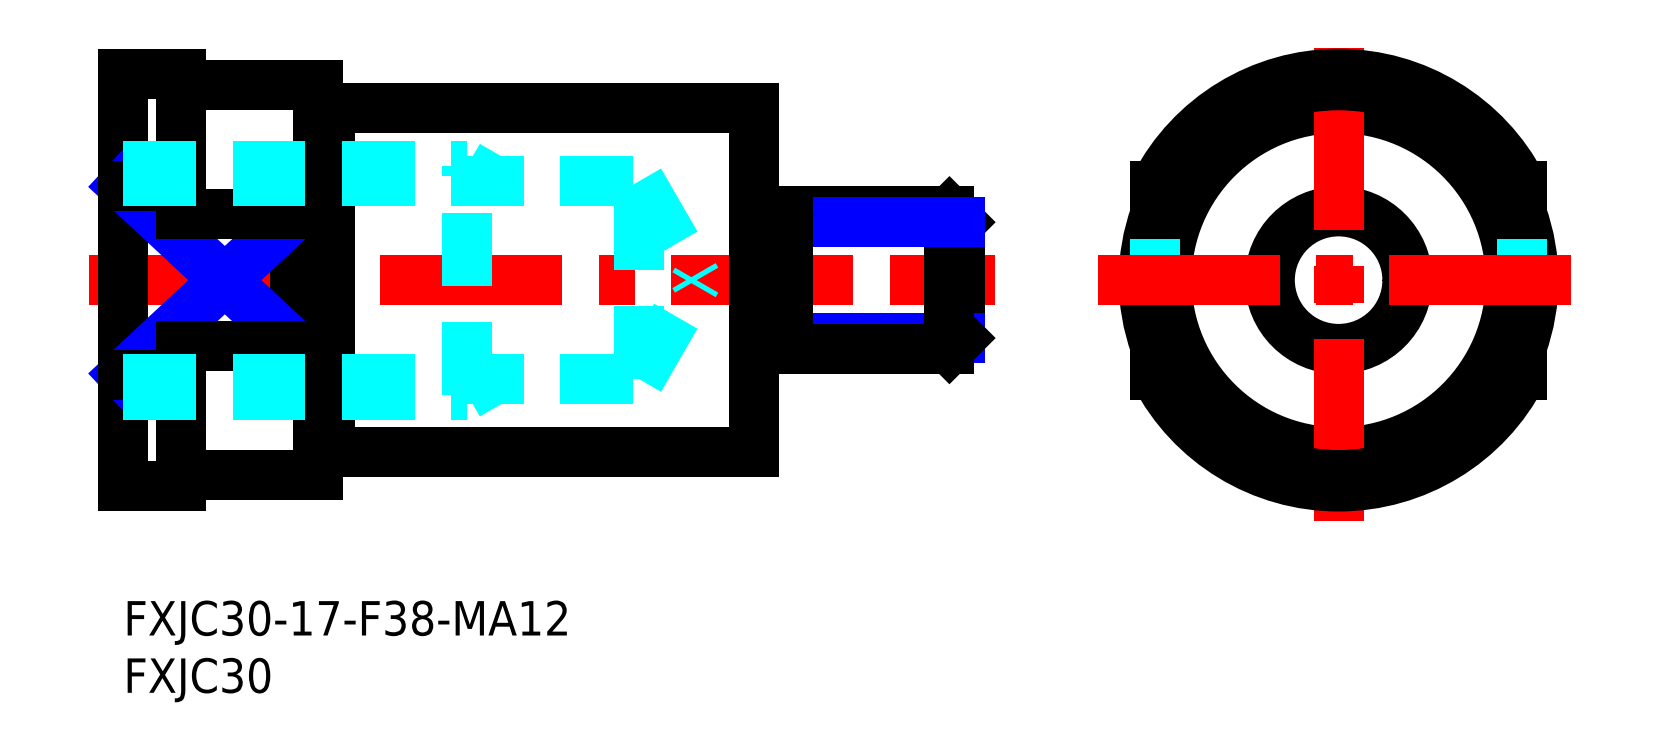
<metadata>
{"format":"dxf","ext":"dxf","renderer":"ezdxf+matplotlib","layout":"modelspace","background":"white","min_lineweight":24,"dpi":150}
</metadata>
<code>
0
SECTION
2
ENTITIES
0
INSERT
8
MSM_CONTINUOUS
2
*U14
10
0
20
0
30
0
0
INSERT
8
MSM_CONTINUOUS
2
*U15
10
0
20
0
30
0
0
LINE
8
MSM_CONTINUOUS
10
18
20
13
30
0
11
55
21
13
31
0
0
LINE
8
MSM_CONTINUOUS
10
18
20
43
30
0
11
55
21
43
31
0
0
LINE
8
MSM_CENTER
10
-3
20
28
30
0
11
76
21
28
31
0
0
LINE
8
MSM_CONTINUOUS
10
15
20
33.74
30
0
11
15
21
22.26
31
0
0
LINE
8
MSM_CONTINUOUS
10
0
20
46
30
0
11
0
21
10
31
0
0
LINE
8
MSM_CONTINUOUS
10
17
20
45
30
0
11
17
21
11
31
0
0
LINE
8
MSM_NARROW
10
0
20
19.75
30
0
11
15
21
33.74
31
0
0
LINE
8
MSM_NARROW
10
15
20
22.26
30
0
11
0
21
36.25
31
0
0
LINE
8
MSM_CONTINUOUS
10
0
20
10
30
0
11
5
21
10
31
0
0
LINE
8
MSM_CONTINUOUS
10
5
20
22.26
30
0
11
15
21
22.26
31
0
0
LINE
8
MSM_CONTINUOUS
10
6
20
11
30
0
11
17
21
11
31
0
0
LINE
8
MSM_CONTINUOUS
10
5
20
22.26
30
0
11
5
21
10
31
0
0
LINE
8
MSM_CONTINUOUS
10
0
20
19.75
30
0
11
5
21
19.75
31
0
0
LINE
8
MSM_CONTINUOUS
10
6
20
45
30
0
11
17
21
45
31
0
0
LINE
8
MSM_CONTINUOUS
10
5
20
33.74
30
0
11
15
21
33.74
31
0
0
LINE
8
MSM_CONTINUOUS
10
0
20
36.25
30
0
11
5
21
36.25
31
0
0
LINE
8
MSM_CONTINUOUS
10
5
20
46
30
0
11
5
21
33.74
31
0
0
LINE
8
MSM_CONTINUOUS
10
0
20
46
30
0
11
5
21
46
31
0
0
CIRCLE
8
MSM_CONTINUOUS
10
106
20
28
30
0
40
15
0
ARC
8
MSM_CONTINUOUS
10
106
20
28
30
0
40
17
50
340.3
51
19.75
0
ARC
8
MSM_CONTINUOUS
10
106
20
28
30
0
40
17
50
160.3
51
199.7
0
CIRCLE
8
MSM_CONTINUOUS
10
106
20
28
30
0
40
6
0
LINE
8
MSM_DASHED
10
122
20
33.74
30
0
11
122
21
22.26
31
0
0
LINE
8
MSM_DASHED
10
90
20
33.74
30
0
11
90
21
22.26
31
0
0
LINE
8
MSM_CENTER
10
106
20
7
30
0
11
106
21
49
31
0
0
LINE
8
MSM_CONTINUOUS
10
55
20
43
30
0
11
55
21
13
31
0
0
ARC
8
MSM_CONTINUOUS
10
106
20
28
30
0
40
17
50
199.7
51
340.3
0
ARC
8
MSM_CONTINUOUS
10
106
20
28
30
0
40
18
50
207.3
51
332.7
0
LINE
8
MSM_CENTER
10
85
20
28
30
0
11
127
21
28
31
0
0
LINE
8
MSM_CONTINUOUS
10
90
20
22.26
30
0
11
90
21
19.75
31
0
0
LINE
8
MSM_CONTINUOUS
10
122
20
22.26
30
0
11
122
21
19.75
31
0
0
ARC
8
MSM_CONTINUOUS
10
106
20
28
30
0
40
17
50
19.75
51
160.3
0
ARC
8
MSM_CONTINUOUS
10
106
20
28
30
0
40
18
50
27.27
51
152.7
0
LINE
8
MSM_CONTINUOUS
10
90
20
33.74
30
0
11
90
21
36.25
31
0
0
LINE
8
MSM_CONTINUOUS
10
122
20
36.25
30
0
11
122
21
33.74
31
0
0
LINE
8
MSM_CONTINUOUS
10
73
20
33.05
30
0
11
73
21
22.95
31
0
0
LINE
8
MSM_CONTINUOUS
10
73
20
33.05
30
0
11
72.05
21
34
31
0
0
LINE
8
MSM_NARROW
10
58
20
22.95
30
0
11
73
21
22.95
31
0
0
LINE
8
MSM_CONTINUOUS
10
58
20
22
30
0
11
72.05
21
22
31
0
0
LINE
8
MSM_CONTINUOUS
10
72.05
20
34
30
0
11
72.05
21
22
31
0
0
LINE
8
MSM_CONTINUOUS
10
72.05
20
22
30
0
11
73
21
22.95
31
0
0
LINE
8
MSM_CONTINUOUS
10
58
20
34
30
0
11
72.05
21
34
31
0
0
LINE
8
MSM_NARROW
10
58
20
33.05
30
0
11
73
21
33.05
31
0
0
LINE
8
MSM_CONTINUOUS
10
56
20
32.9
30
0
11
57
21
32.9
31
0
0
LINE
8
MSM_CONTINUOUS
10
58
20
34
30
0
11
58
21
22
31
0
0
ARC
8
MSM_CONTINUOUS
10
56
20
33.9
30
0
40
1
50
180
51
270
0
ARC
8
MSM_CONTINUOUS
10
57
20
33.9
30
0
40
1
50
270
51
0
0
ARC
8
MSM_CONTINUOUS
10
56
20
22.1
30
0
40
1
50
90
51
180
0
ARC
8
MSM_CONTINUOUS
10
57
20
22.1
30
0
40
1
50
1.221e-12
51
90
0
LINE
8
MSM_CONTINUOUS
10
56
20
23.1
30
0
11
57
21
23.1
31
0
0
ARC
8
MSM_CONTINUOUS
10
6
20
46
30
0
40
1
50
180
51
270
0
ARC
8
MSM_CONTINUOUS
10
6
20
10
30
0
40
1
50
90
51
180
0
LINE
8
MSM_CONTINUOUS
10
18
20
43
30
0
11
18
21
13
31
0
0
LINE
8
MSM_CONTINUOUS
10
17
20
42.9
30
0
11
18
21
42.9
31
0
0
LINE
8
MSM_CONTINUOUS
10
17
20
13.1
30
0
11
18
21
13.1
31
0
0
LINE
8
MSM_DASHED
10
3.6e-15
20
36.65
30
0
11
45.01
21
36.65
31
0
0
LINE
8
MSM_DASHED
10
-1.07e-14
20
19.35
30
0
11
45.01
21
19.35
31
0
0
LINE
8
MSM_DASHED
10
-1.07e-14
20
18
30
0
11
30
21
18
31
0
0
LINE
8
MSM_DASHED
10
-1.07e-14
20
38
30
0
11
30
21
38
31
0
0
LINE
8
MSM_DASHED
10
45.01
20
36.65
30
0
11
50
21
28
31
0
0
LINE
8
MSM_DASHED
10
45.01
20
19.35
30
0
11
50
21
28
31
0
0
LINE
8
MSM_DASHED
10
30
20
18
30
0
11
30
21
38
31
0
0
LINE
8
MSM_DASHED
10
45.01
20
19.35
30
0
11
45.01
21
36.65
31
0
0
LINE
8
MSM_DASHED
10
30
20
18
30
0
11
32.34
21
19.35
31
0
0
LINE
8
MSM_DASHED
10
30
20
38
30
0
11
32.34
21
36.65
31
0
0
ENDSEC
0
EOF

</code>
